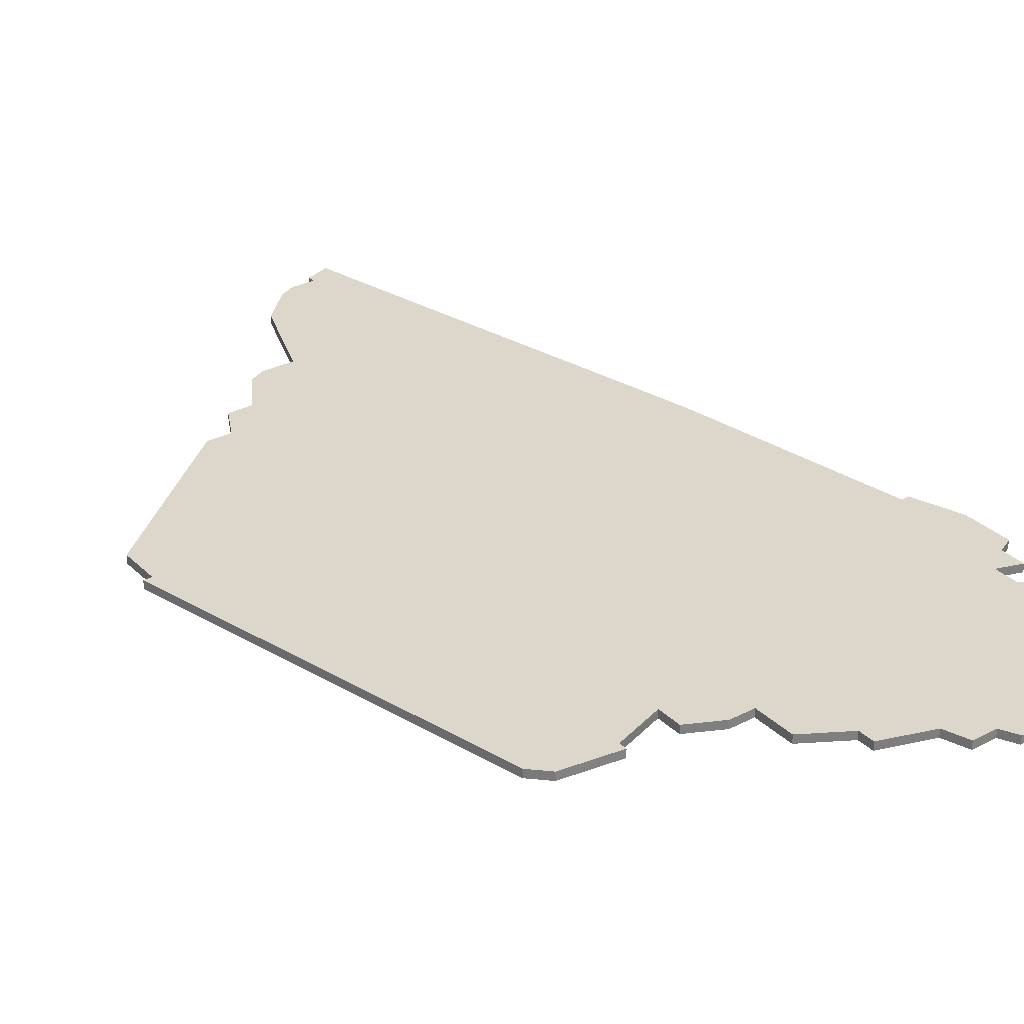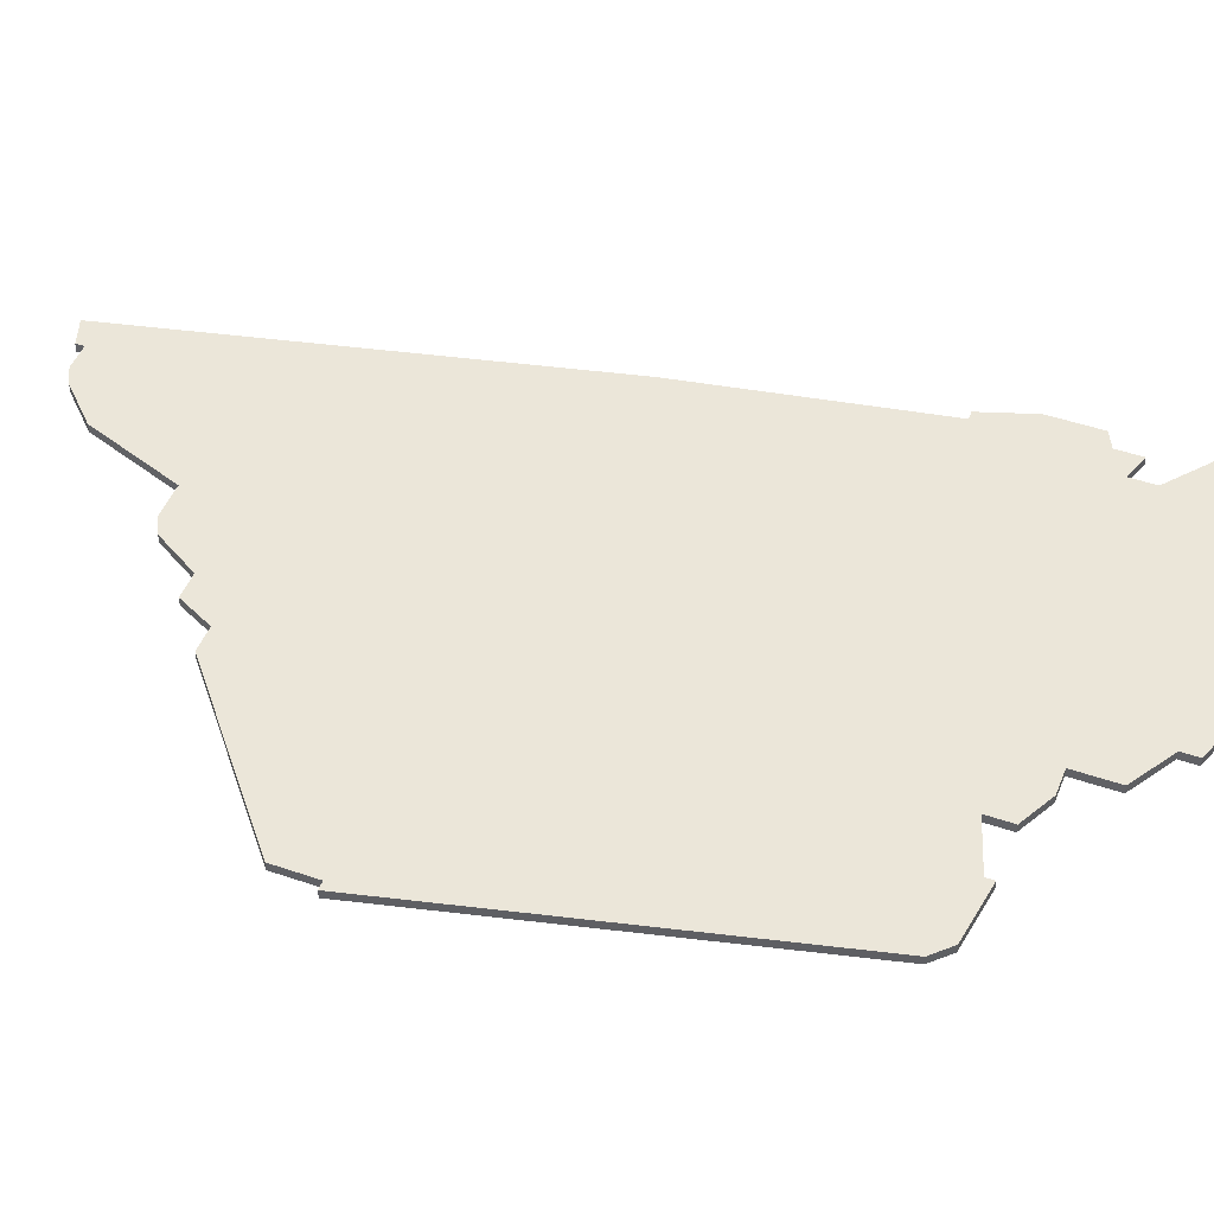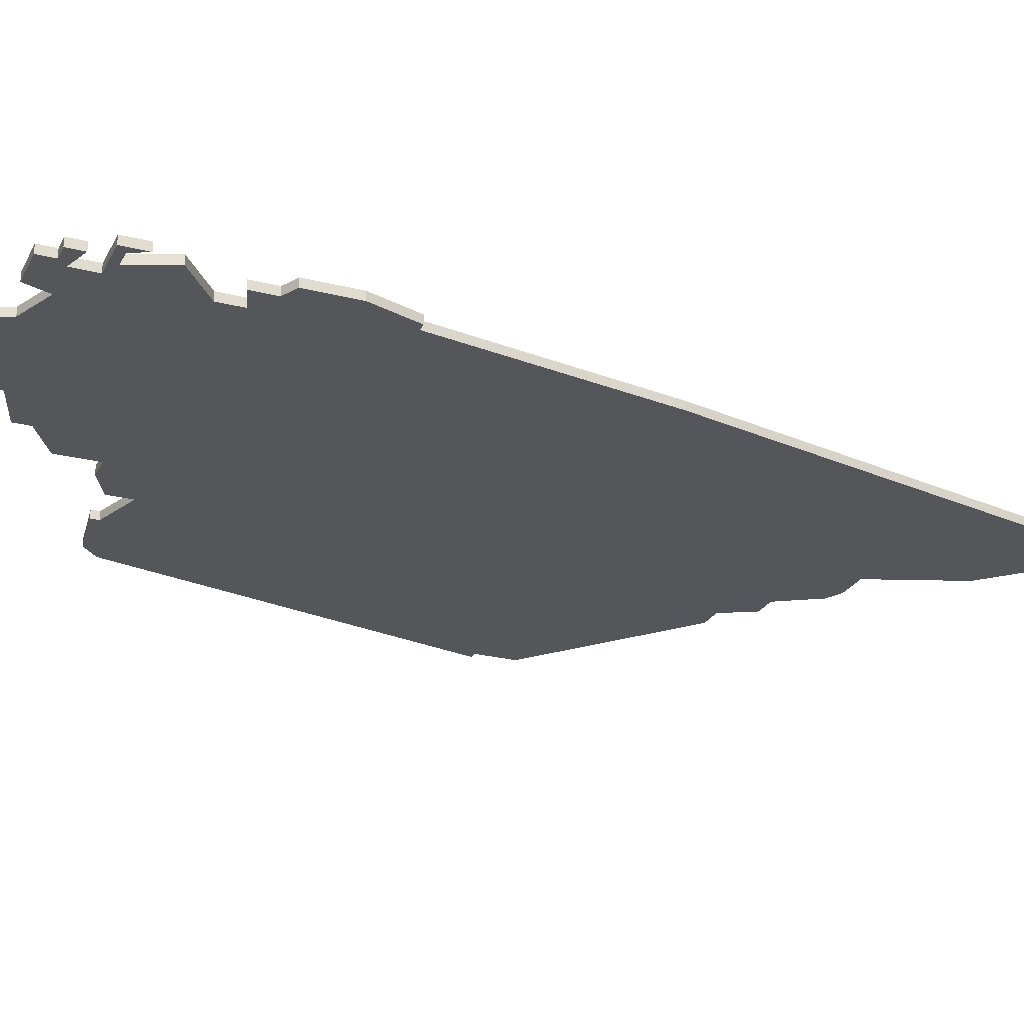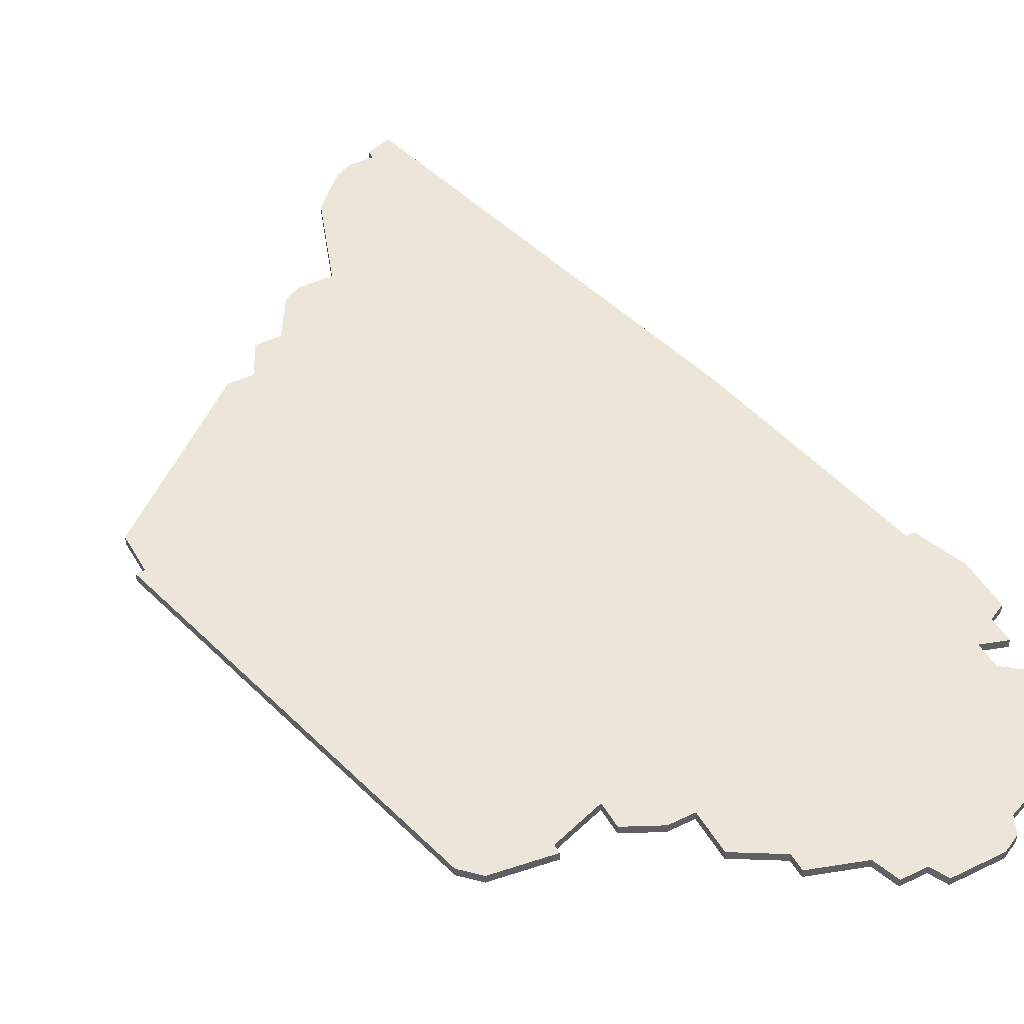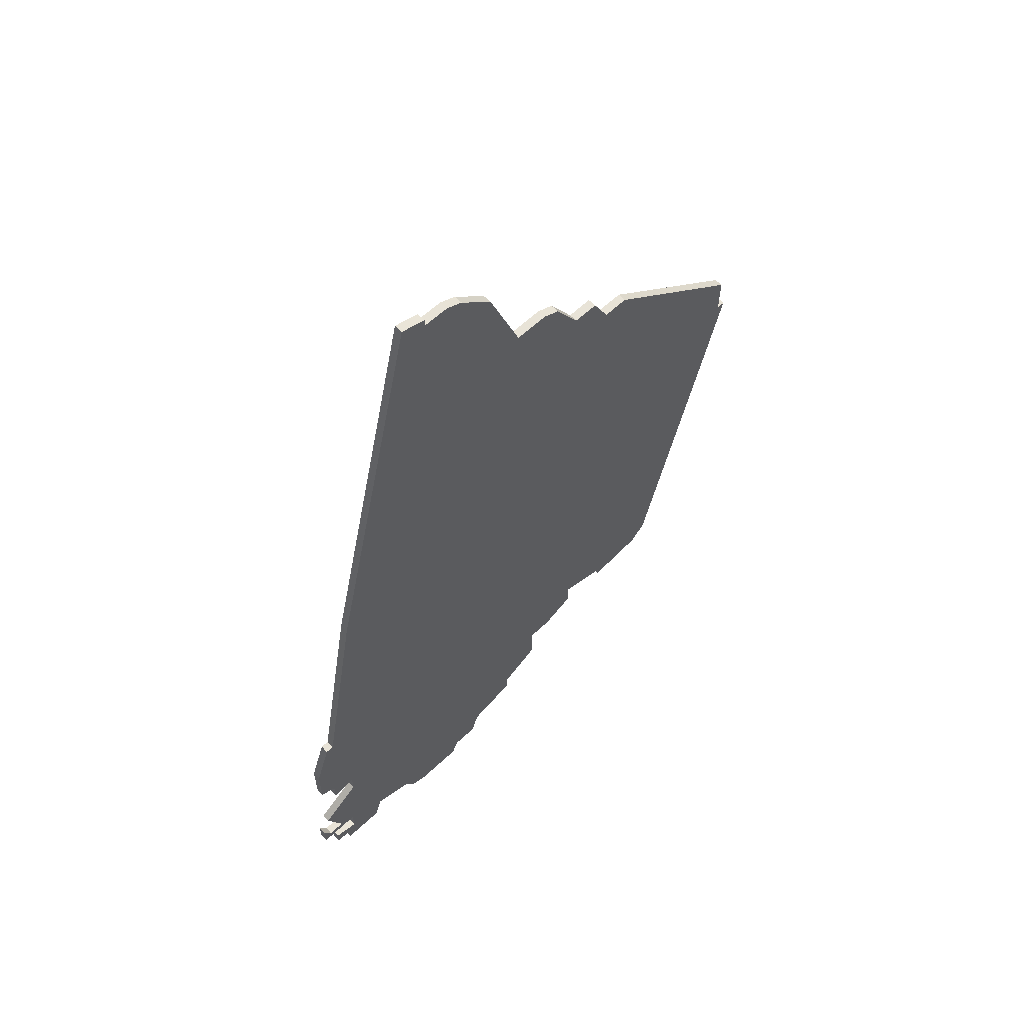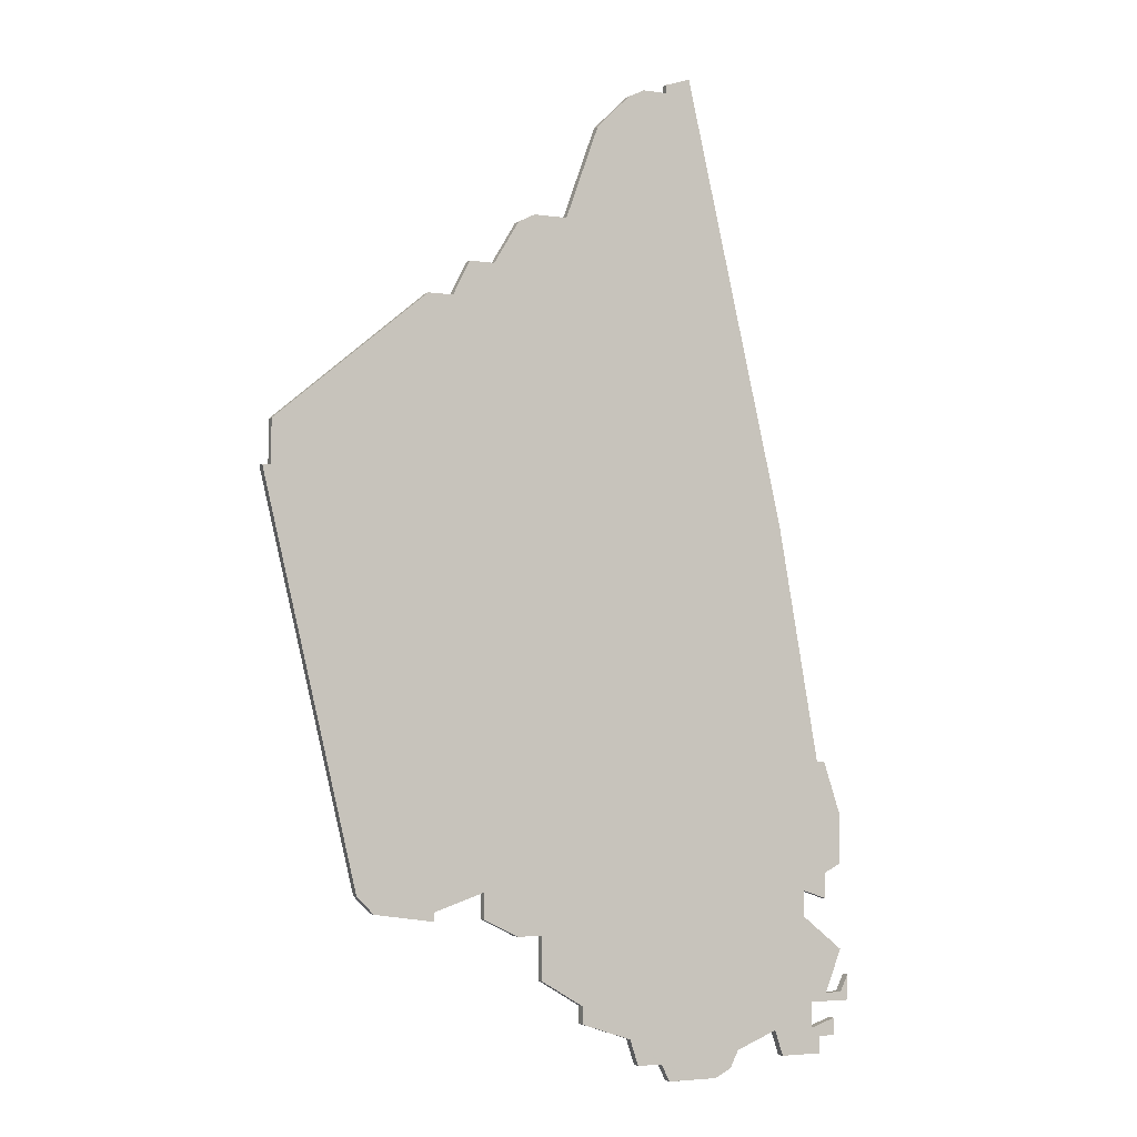
<metadata>
{"format":"obj","ext":"obj","renderer":"f3d","projection":"perspective","resolution":1024,"background":"white","views":[{"elev":30.6,"azim":-36.5,"up":"+Z"},{"elev":47.4,"azim":-68.8,"up":"+Z"},{"elev":-25.1,"azim":67.7,"up":"+Z"},{"elev":46.9,"azim":-28.7,"up":"+Z"},{"elev":61.7,"azim":136.5,"up":"+Y"},{"elev":-4.0,"azim":-26.1,"up":"+Y"}]}
</metadata>
<code>
v 4981 -374 0
v 4963 -389 0
v 4963 -394 0
v 4962 -394 0
v 4973 -440 0
v 4975 -442 0
v 4982 -443 0
v 4982 -442 0
v 4988 -440 0
v 4988 -443 0
v 4992 -445 0
v 4995 -445 0
v 4995 -450 0
v 5000 -453 0
v 5000 -455 0
v 5006 -457 0
v 5007 -460 0
v 5010 -460 0
v 5011 -462 0
v 5014 -462 0
v 5017 -462 0
v 5019 -461 0
v 5020 -459 0
v 5025 -457 0
v 5026 -460 0
v 5031 -460 0
v 5031 -458 0
v 5033 -458 0
v 5033 -456 0
v 5030 -457 0
v 5030 -454 0
v 5035 -454 0
v 5035 -451 0
v 5034 -453 0
v 5032 -453 0
v 5034 -448 0
v 5029 -444 0
v 5029 -441 0
v 5032 -442 0
v 5032 -439 0
v 5034 -438 0
v 5034 -432 0
v 5032 -426 0
v 5031 -426 0
v 5026 -398 0
v 5014 -346 0
v 5011 -347 0
v 5011 -348 0
v 5008 -348 0
v 5006 -349 0
v 5002 -353 0
v 4998 -364 0
v 4994 -364 0
v 4992 -365 0
v 4989 -370 0
v 4986 -370 0
v 4984 -374 0
v 4981 -374 1
v 4963 -389 1
v 4963 -394 1
v 4962 -394 1
v 4973 -440 1
v 4975 -442 1
v 4982 -443 1
v 4982 -442 1
v 4988 -440 1
v 4988 -443 1
v 4992 -445 1
v 4995 -445 1
v 4995 -450 1
v 5000 -453 1
v 5000 -455 1
v 5006 -457 1
v 5007 -460 1
v 5010 -460 1
v 5011 -462 1
v 5014 -462 1
v 5017 -462 1
v 5019 -461 1
v 5020 -459 1
v 5025 -457 1
v 5026 -460 1
v 5031 -460 1
v 5031 -458 1
v 5033 -458 1
v 5033 -456 1
v 5030 -457 1
v 5030 -454 1
v 5035 -454 1
v 5035 -451 1
v 5034 -453 1
v 5032 -453 1
v 5034 -448 1
v 5029 -444 1
v 5029 -441 1
v 5032 -442 1
v 5032 -439 1
v 5034 -438 1
v 5034 -432 1
v 5032 -426 1
v 5031 -426 1
v 5026 -398 1
v 5014 -346 1
v 5011 -347 1
v 5011 -348 1
v 5008 -348 1
v 5006 -349 1
v 5002 -353 1
v 4998 -364 1
v 4994 -364 1
v 4992 -365 1
v 4989 -370 1
v 4986 -370 1
v 4984 -374 1
f 2 1 57
f 5 4 3
f 7 6 5
f 11 10 9
f 14 13 12
f 16 15 14
f 18 17 16
f 20 19 18
f 22 21 20
f 26 25 24
f 29 28 27
f 34 33 32
f 37 36 35
f 40 39 38
f 42 41 40
f 44 43 42
f 46 45 44
f 48 47 46
f 50 49 48
f 52 51 50
f 54 53 52
f 57 56 55
f 3 2 57
f 7 5 3
f 12 11 9
f 16 14 12
f 20 18 16
f 23 22 20
f 27 26 24
f 30 29 27
f 34 32 31
f 42 40 38
f 48 46 44
f 52 50 48
f 55 54 52
f 3 57 55
f 8 7 3
f 20 16 12
f 30 27 24
f 35 34 31
f 44 42 38
f 52 48 44
f 3 55 52
f 9 8 3
f 23 20 12
f 31 30 24
f 37 35 31
f 52 44 38
f 9 3 52
f 23 12 9
f 31 24 23
f 52 38 37
f 23 9 52
f 37 31 23
f 23 52 37
f 114 58 59
f 60 61 62
f 62 63 64
f 66 67 68
f 69 70 71
f 71 72 73
f 73 74 75
f 75 76 77
f 77 78 79
f 81 82 83
f 84 85 86
f 89 90 91
f 92 93 94
f 95 96 97
f 97 98 99
f 99 100 101
f 101 102 103
f 103 104 105
f 105 106 107
f 107 108 109
f 109 110 111
f 112 113 114
f 114 59 60
f 60 62 64
f 66 68 69
f 69 71 73
f 73 75 77
f 77 79 80
f 81 83 84
f 84 86 87
f 88 89 91
f 95 97 99
f 101 103 105
f 105 107 109
f 109 111 112
f 112 114 60
f 60 64 65
f 69 73 77
f 81 84 87
f 88 91 92
f 95 99 101
f 101 105 109
f 109 112 60
f 60 65 66
f 69 77 80
f 81 87 88
f 88 92 94
f 95 101 109
f 109 60 66
f 66 69 80
f 80 81 88
f 94 95 109
f 109 66 80
f 80 88 94
f 94 109 80
f 59 58 2
f 2 58 1
f 60 59 3
f 3 59 2
f 61 60 4
f 4 60 3
f 62 61 5
f 5 61 4
f 63 62 6
f 6 62 5
f 64 63 7
f 7 63 6
f 65 64 8
f 8 64 7
f 66 65 9
f 9 65 8
f 67 66 10
f 10 66 9
f 68 67 11
f 11 67 10
f 69 68 12
f 12 68 11
f 70 69 13
f 13 69 12
f 71 70 14
f 14 70 13
f 72 71 15
f 15 71 14
f 73 72 16
f 16 72 15
f 74 73 17
f 17 73 16
f 75 74 18
f 18 74 17
f 76 75 19
f 19 75 18
f 77 76 20
f 20 76 19
f 78 77 21
f 21 77 20
f 79 78 22
f 22 78 21
f 80 79 23
f 23 79 22
f 81 80 24
f 24 80 23
f 82 81 25
f 25 81 24
f 83 82 26
f 26 82 25
f 84 83 27
f 27 83 26
f 85 84 28
f 28 84 27
f 86 85 29
f 29 85 28
f 87 86 30
f 30 86 29
f 88 87 31
f 31 87 30
f 89 88 32
f 32 88 31
f 90 89 33
f 33 89 32
f 91 90 34
f 34 90 33
f 92 91 35
f 35 91 34
f 93 92 36
f 36 92 35
f 94 93 37
f 37 93 36
f 95 94 38
f 38 94 37
f 96 95 39
f 39 95 38
f 97 96 40
f 40 96 39
f 98 97 41
f 41 97 40
f 99 98 42
f 42 98 41
f 100 99 43
f 43 99 42
f 101 100 44
f 44 100 43
f 102 101 45
f 45 101 44
f 103 102 46
f 46 102 45
f 104 103 47
f 47 103 46
f 105 104 48
f 48 104 47
f 106 105 49
f 49 105 48
f 107 106 50
f 50 106 49
f 108 107 51
f 51 107 50
f 109 108 52
f 52 108 51
f 110 109 53
f 53 109 52
f 111 110 54
f 54 110 53
f 112 111 55
f 55 111 54
f 113 112 56
f 56 112 55
f 58 114 1
f 1 114 57
f 114 113 57
f 57 113 56

</code>
